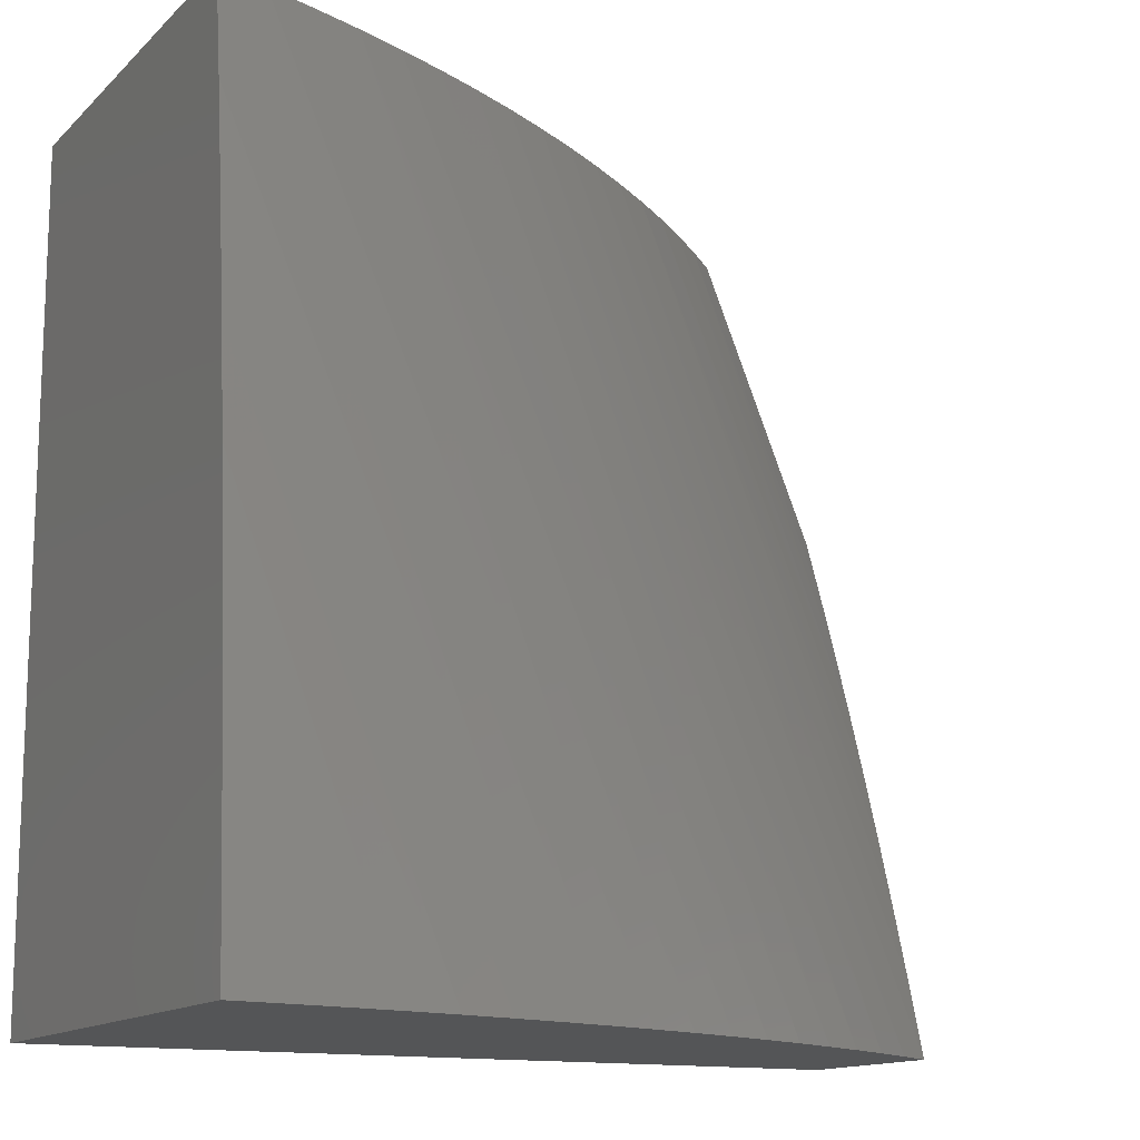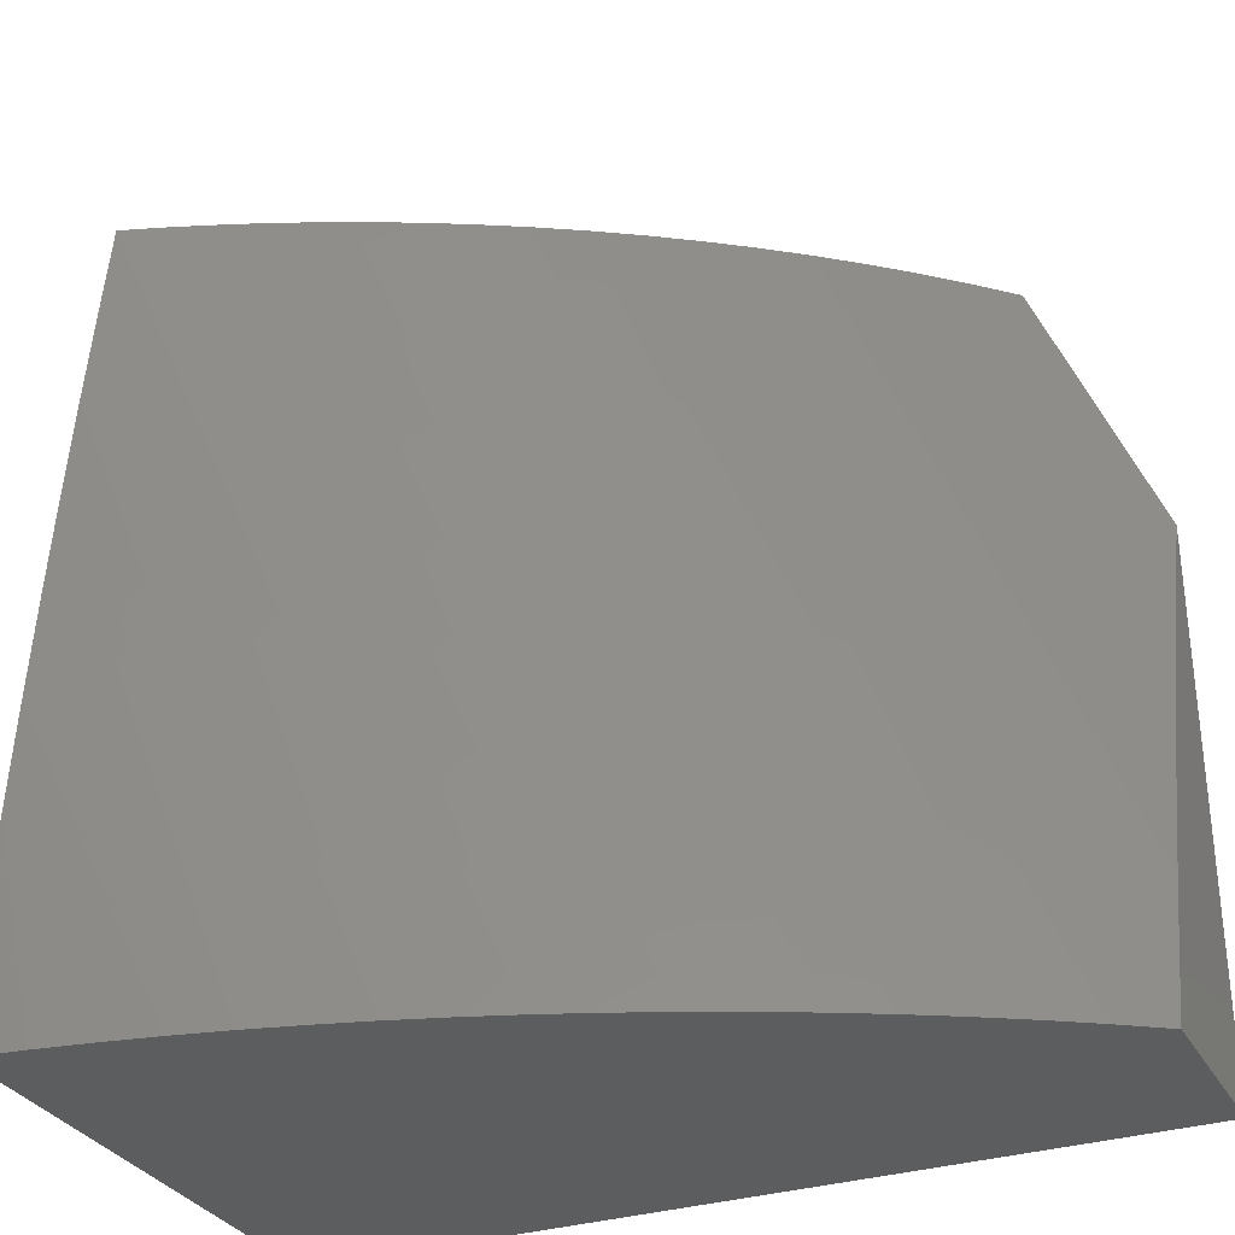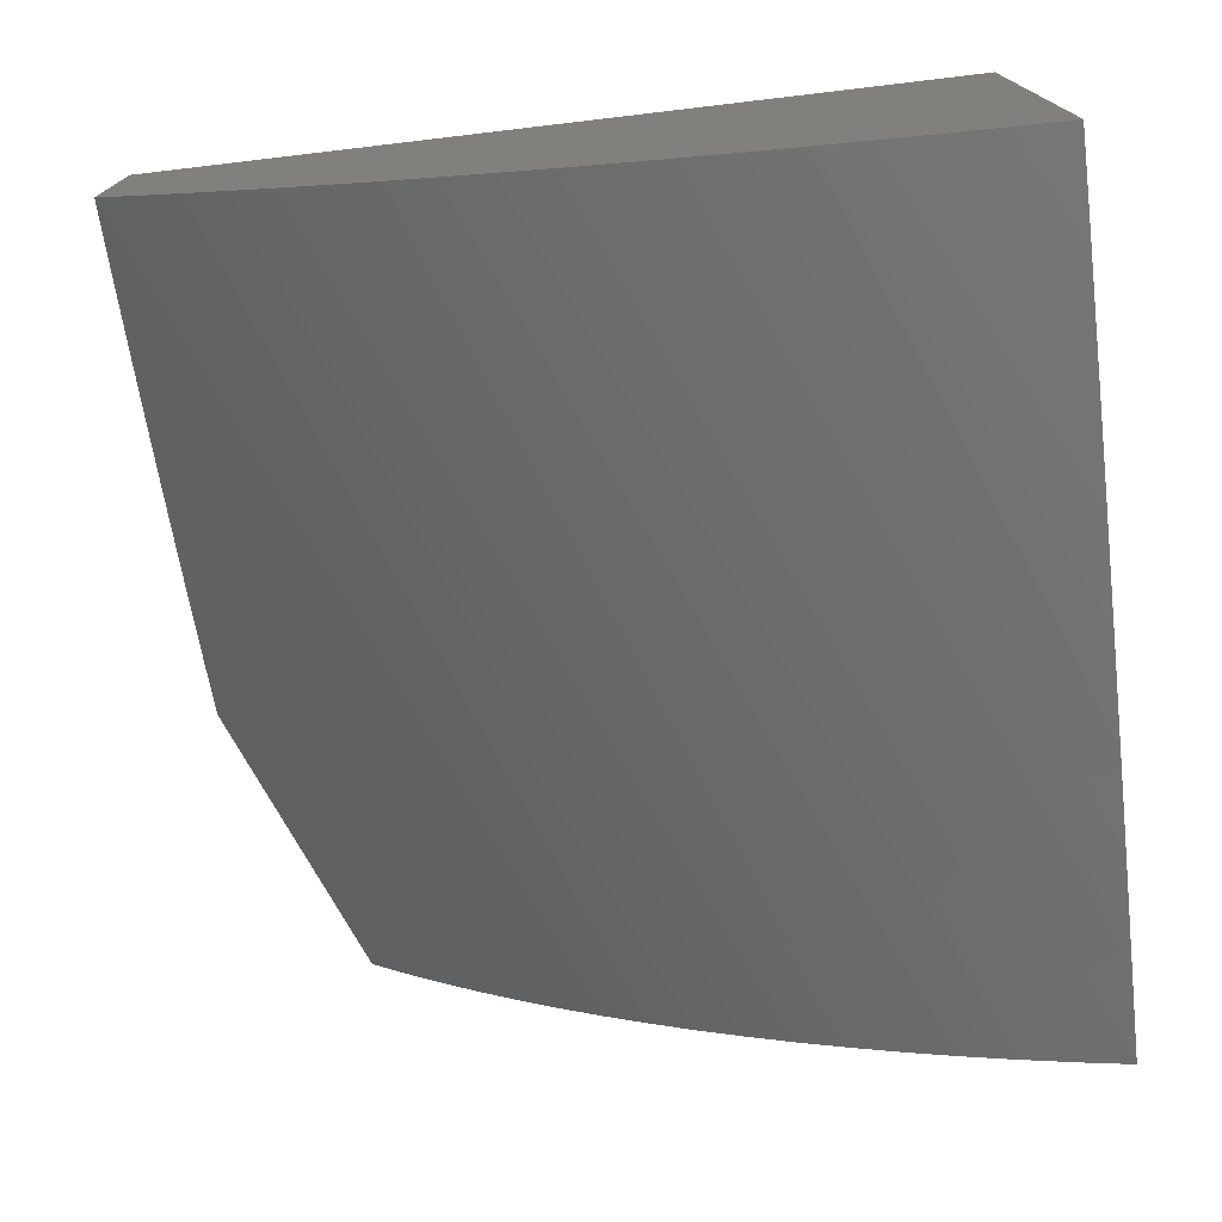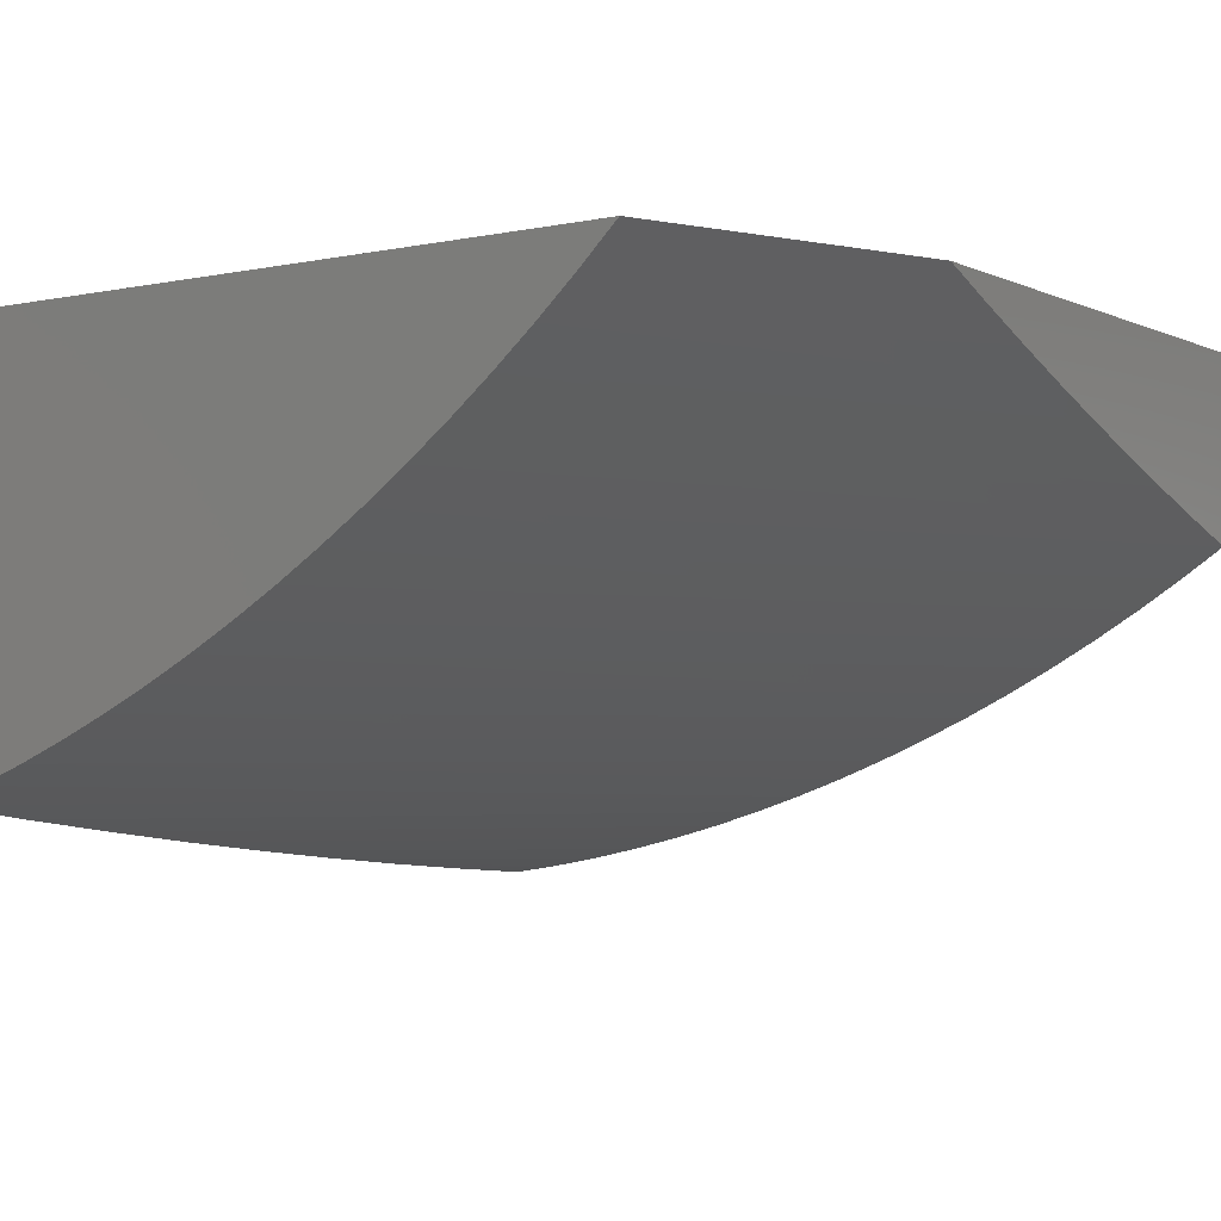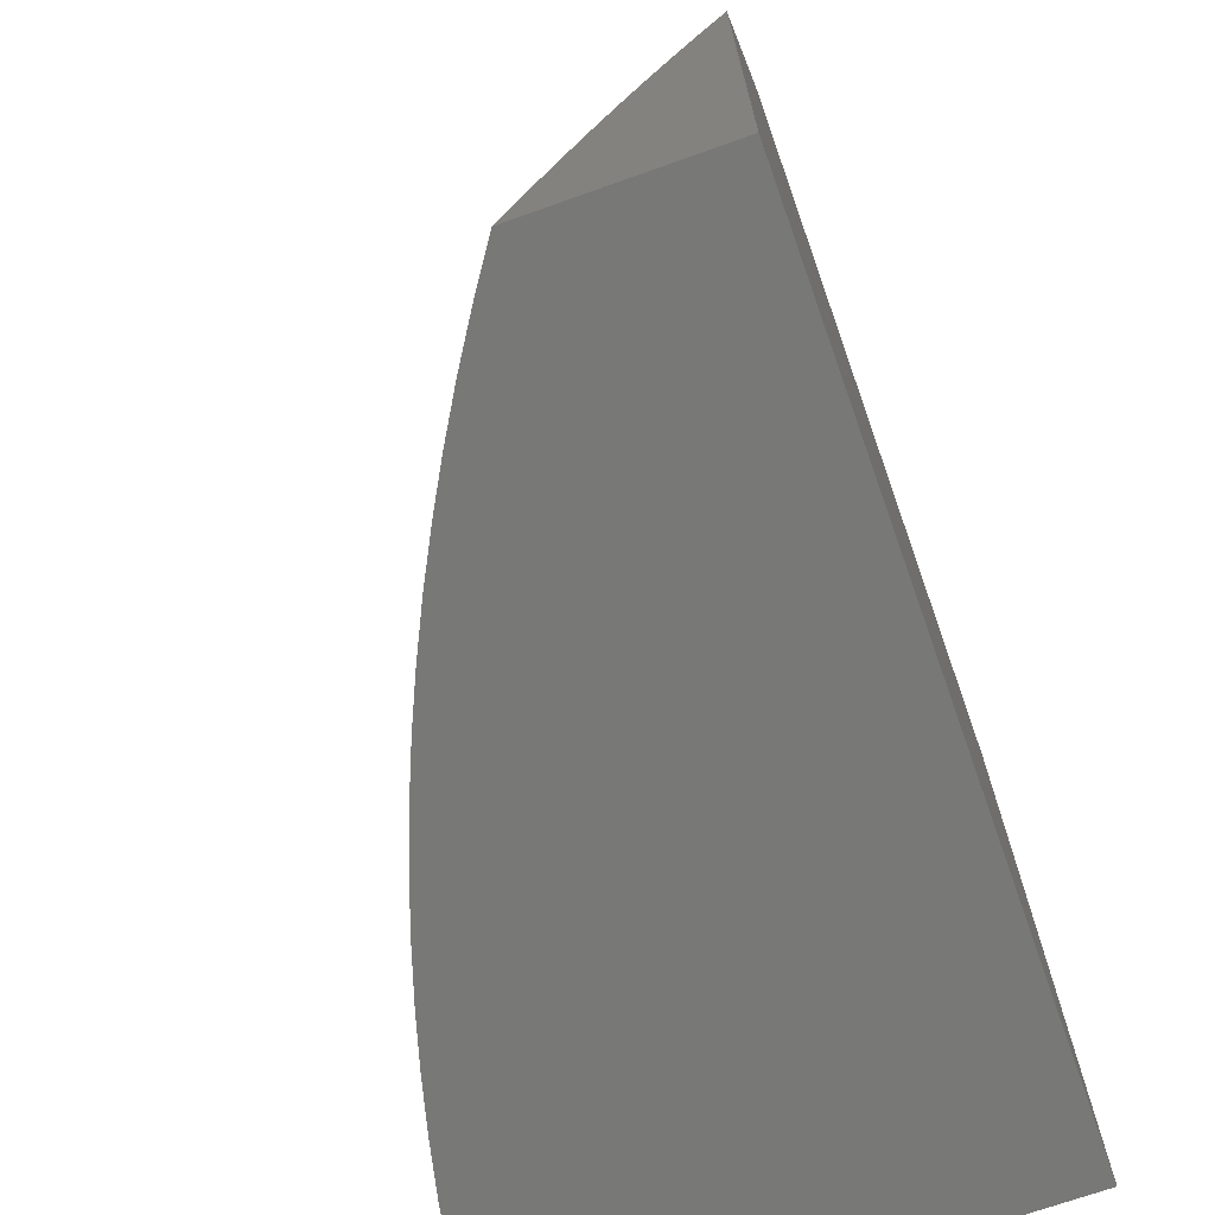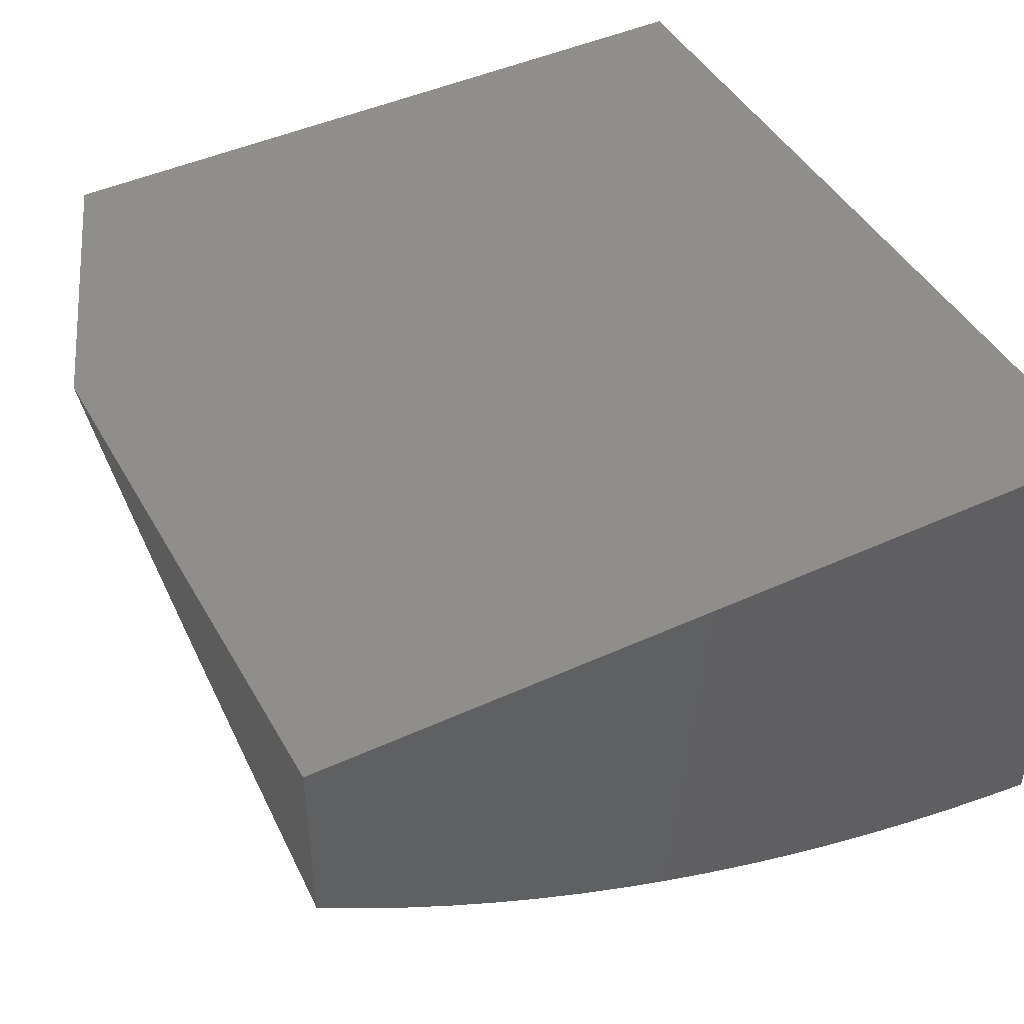
<metadata>
{"format":"stl","ext":"stl","renderer":"f3d","projection":"perspective","resolution":1024,"background":"white","views":[{"elev":-13.6,"azim":152.0,"up":"+Y"},{"elev":-31.5,"azim":-155.6,"up":"+Y"},{"elev":-74.8,"azim":6.7,"up":"+Z"},{"elev":-3.8,"azim":-145.1,"up":"+Z"},{"elev":-70.4,"azim":-70.4,"up":"+Y"},{"elev":45.1,"azim":-27.9,"up":"+Z"}]}
</metadata>
<code>
# stl→obj: 53 verts, 102 faces
v 12 30 -1.607
v 11.94 30 -1.598
v 12 30.13 -1.6
v 12 30.25 -1.591
v 11.87 30 -1.587
v 12 30.38 -1.582
v 11.81 30 -1.575
v 12 30.51 -1.571
v 11.75 30 -1.56
v 12 30.63 -1.558
v 11.69 30 -1.544
v 12 30.75 -1.545
v 12 30.88 -1.531
v 11.62 30 -1.526
v 12 31 -1.515
v 11.56 30 -1.506
v 11.94 31 -1.495
v 11.5 30 -1.485
v 11.88 31 -1.472
v 11.44 30 -1.462
v 11.82 31 -1.449
v 11.39 30 -1.438
v 11.76 31 -1.423
v 11.33 30 -1.412
v 11.7 31 -1.396
v 11.27 30 -1.384
v 11.65 31 -1.367
v 11.21 30 -1.355
v 11.59 31 -1.337
v 11.16 30 -1.324
v 11.54 31 -1.305
v 11.1 30 -1.292
v 11.48 31 -1.272
v 11.05 30 -1.258
v 11.43 31 -1.237
v 11 30 -1.223
v 11.38 31 -1.201
v 11 30.09 -1.197
v 11 30.17 -1.171
v 11.33 31 -1.164
v 11 30.26 -1.144
v 11.28 31 -1.125
v 11 30.34 -1.117
v 11 30.42 -1.088
v 11.23 31 -1.084
v 11 30.5 -1.06
v 11.19 31 -1.043
v 11 30.58 -1.03
v 11.14 31 -1
v 11 30.66 -1
v 12 31 -1
v 12 30 -1
v 11 30 -1
f 1 2 3
f 3 2 4
f 4 2 5
f 4 5 6
f 6 5 7
f 6 7 8
f 8 7 9
f 8 9 10
f 10 9 11
f 10 11 12
f 12 11 13
f 13 11 14
f 13 14 15
f 15 14 16
f 15 16 17
f 17 16 18
f 17 18 19
f 19 18 20
f 19 20 21
f 21 20 22
f 21 22 23
f 23 22 24
f 23 24 25
f 25 24 26
f 25 26 27
f 27 26 28
f 27 28 29
f 29 28 30
f 29 30 31
f 31 30 32
f 31 32 33
f 33 32 34
f 33 34 35
f 35 34 36
f 35 36 37
f 37 36 38
f 37 38 39
f 37 39 40
f 40 39 41
f 40 41 42
f 42 41 43
f 42 43 44
f 42 44 45
f 45 44 46
f 45 46 47
f 47 46 48
f 47 48 49
f 49 48 50
f 49 50 51
f 51 50 52
f 52 50 53
f 50 48 53
f 53 48 46
f 53 46 44
f 44 43 53
f 53 43 41
f 53 41 39
f 39 38 53
f 53 38 36
f 36 34 53
f 53 34 32
f 53 32 30
f 53 30 52
f 52 30 28
f 52 28 26
f 26 24 52
f 52 24 22
f 52 22 20
f 20 18 52
f 52 18 16
f 52 16 14
f 14 11 52
f 52 11 9
f 52 9 7
f 7 5 52
f 52 5 2
f 52 2 1
f 15 17 51
f 51 17 19
f 51 19 21
f 21 23 51
f 51 23 25
f 51 25 27
f 27 29 51
f 51 29 31
f 51 31 33
f 33 35 51
f 51 35 37
f 51 37 40
f 40 42 51
f 51 42 45
f 51 45 47
f 47 49 51
f 1 3 52
f 52 3 4
f 52 4 6
f 6 8 52
f 52 8 10
f 52 10 51
f 51 10 12
f 51 12 13
f 13 15 51

</code>
